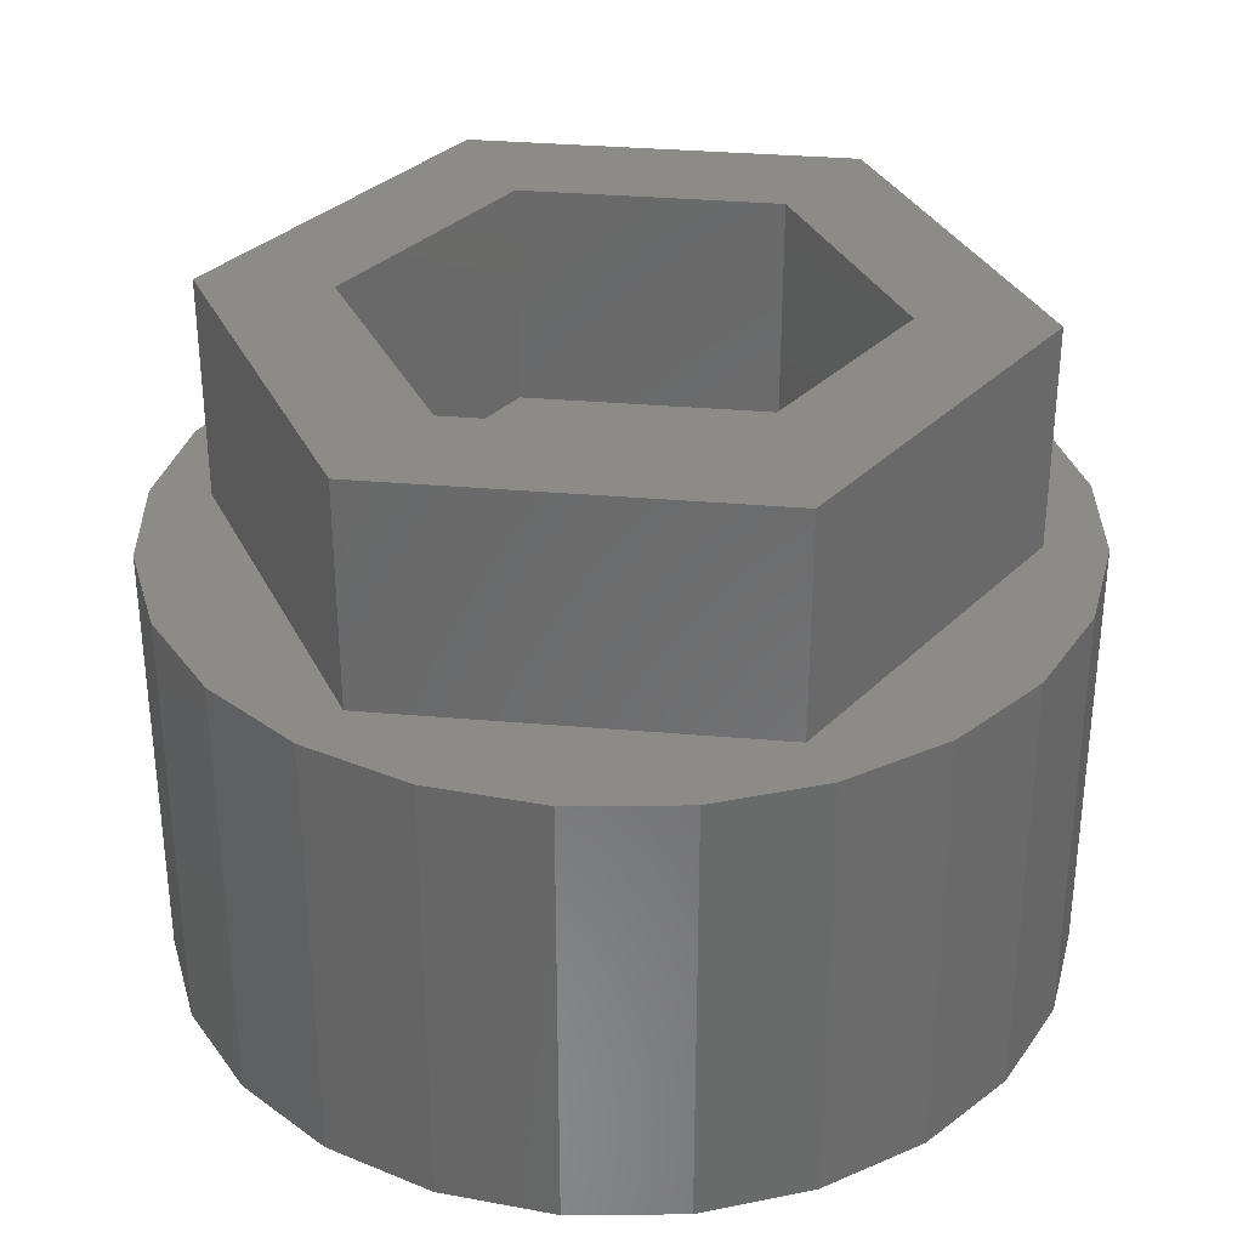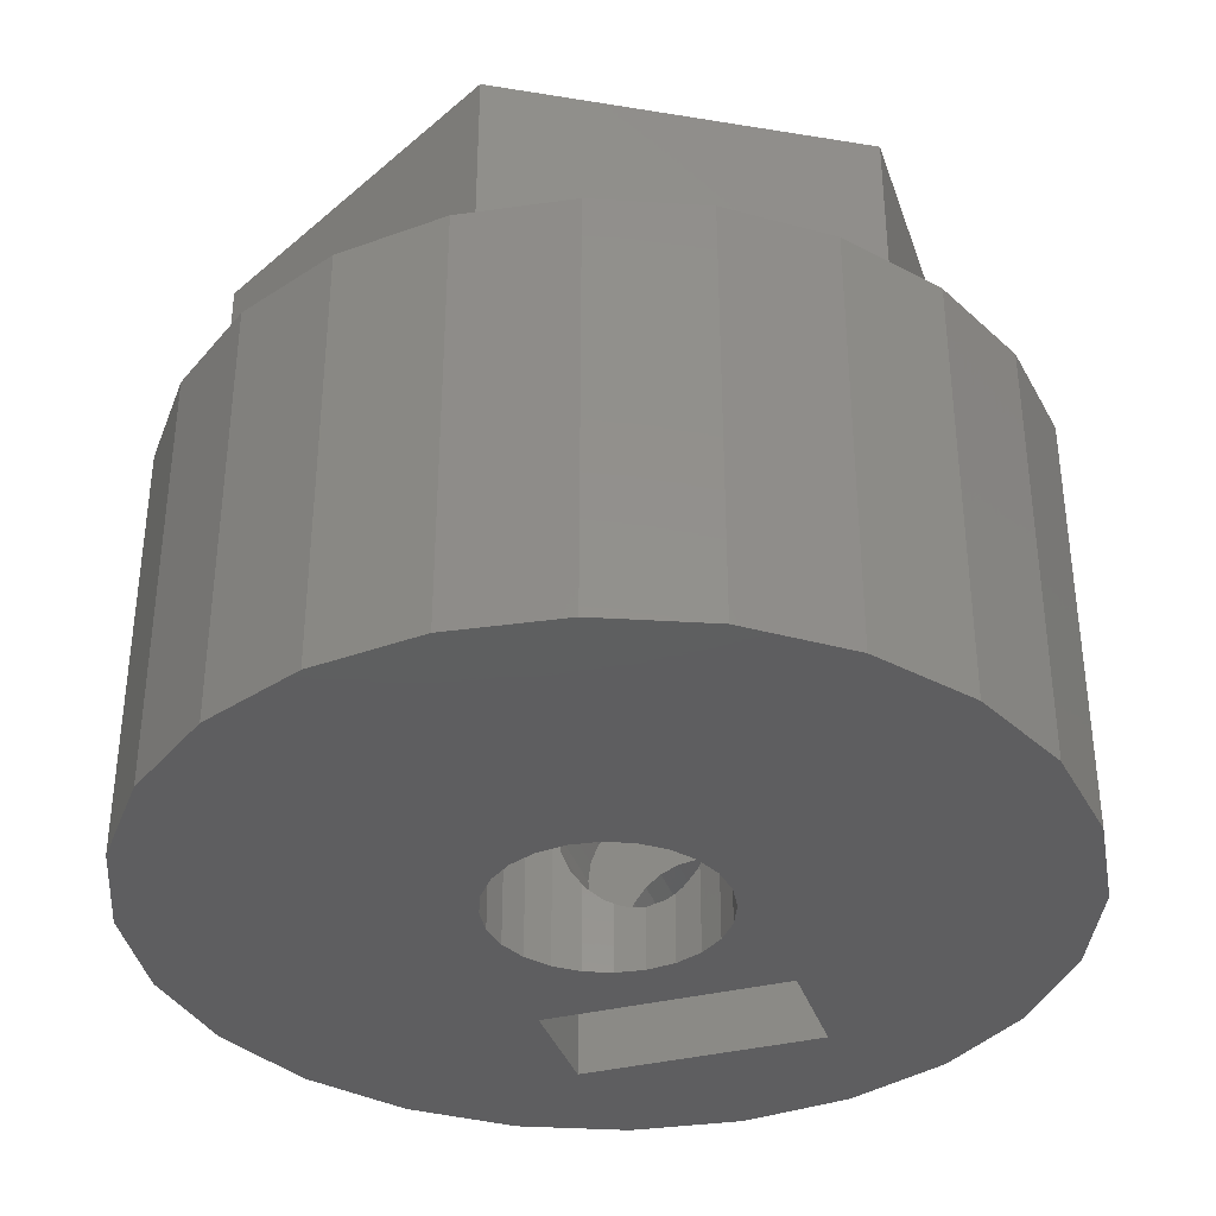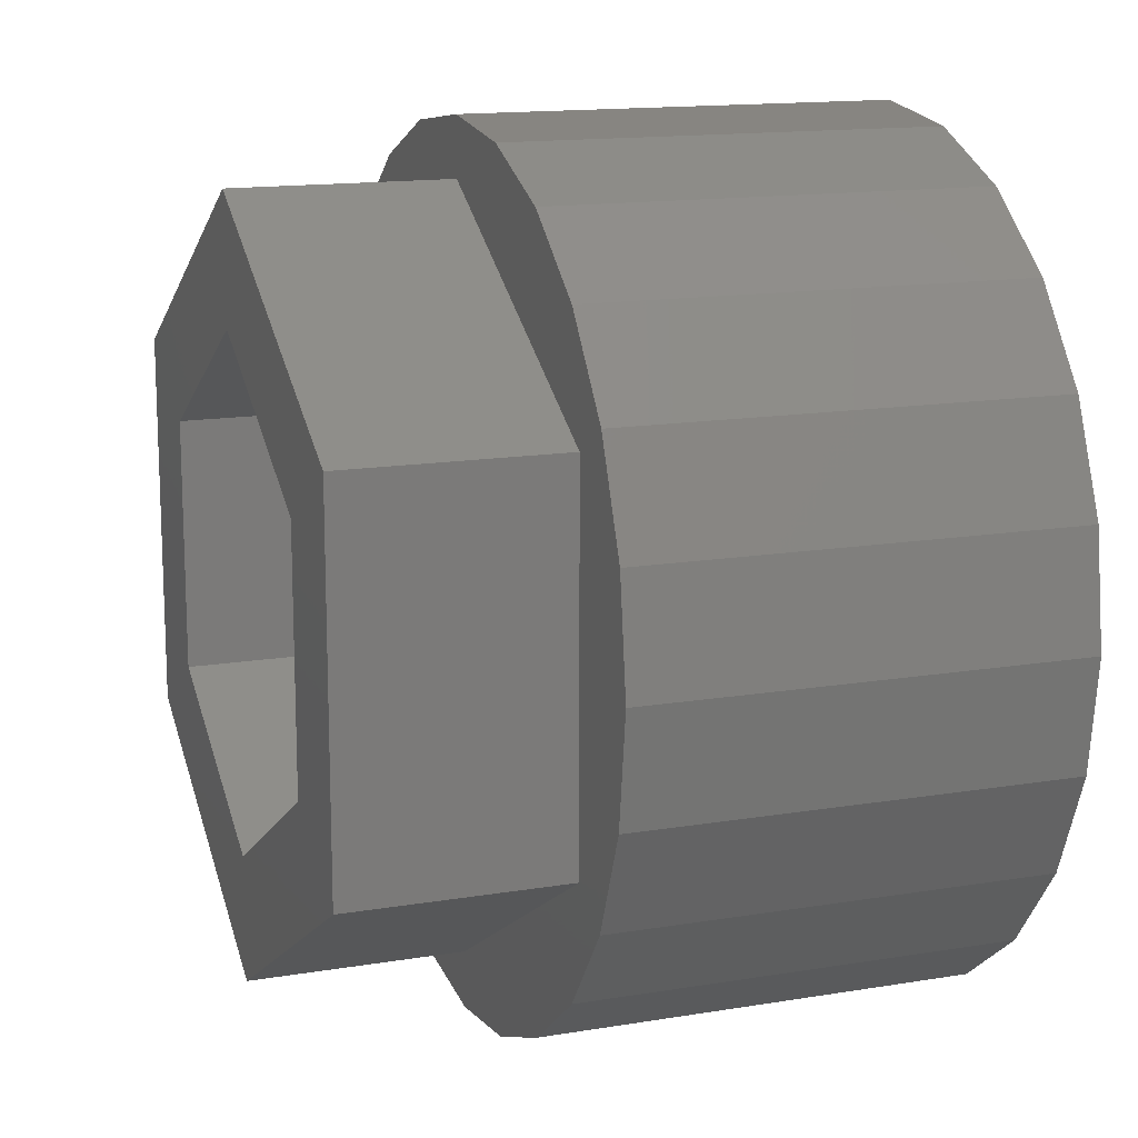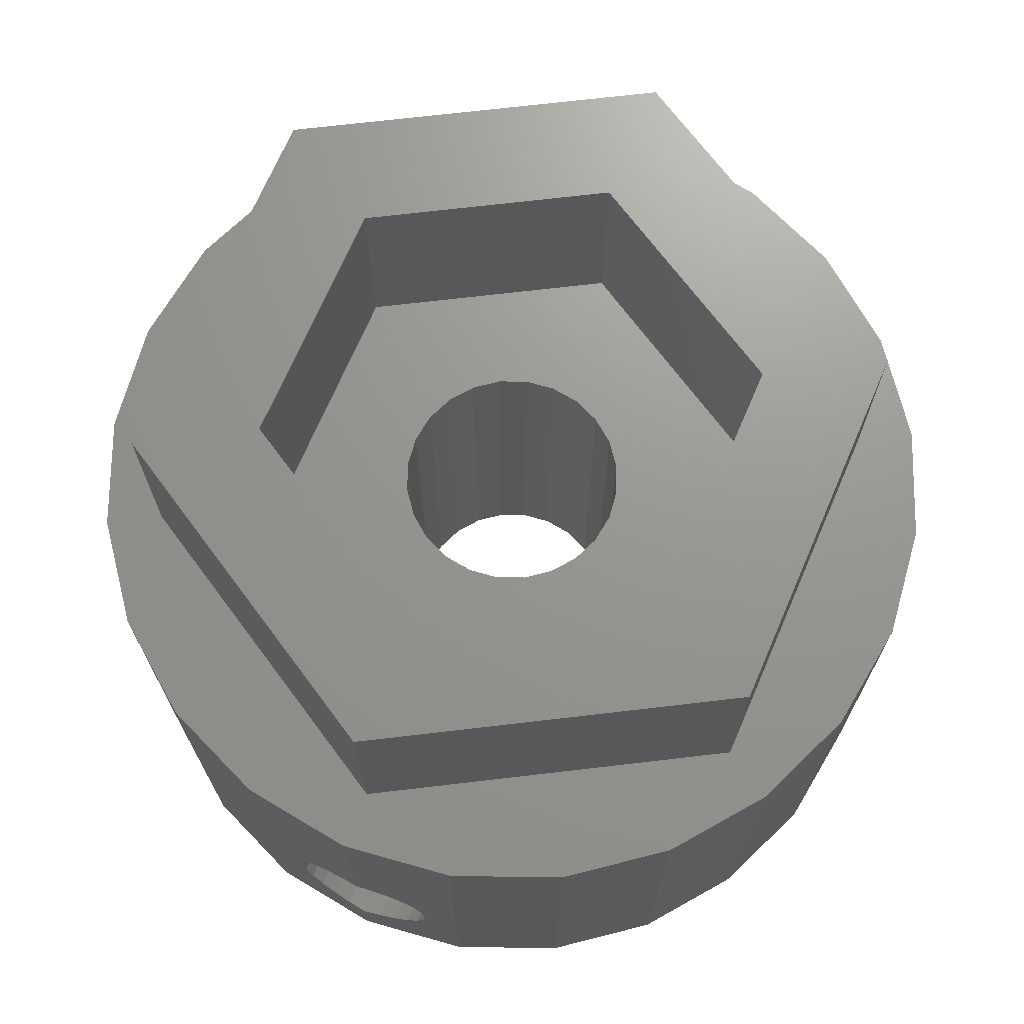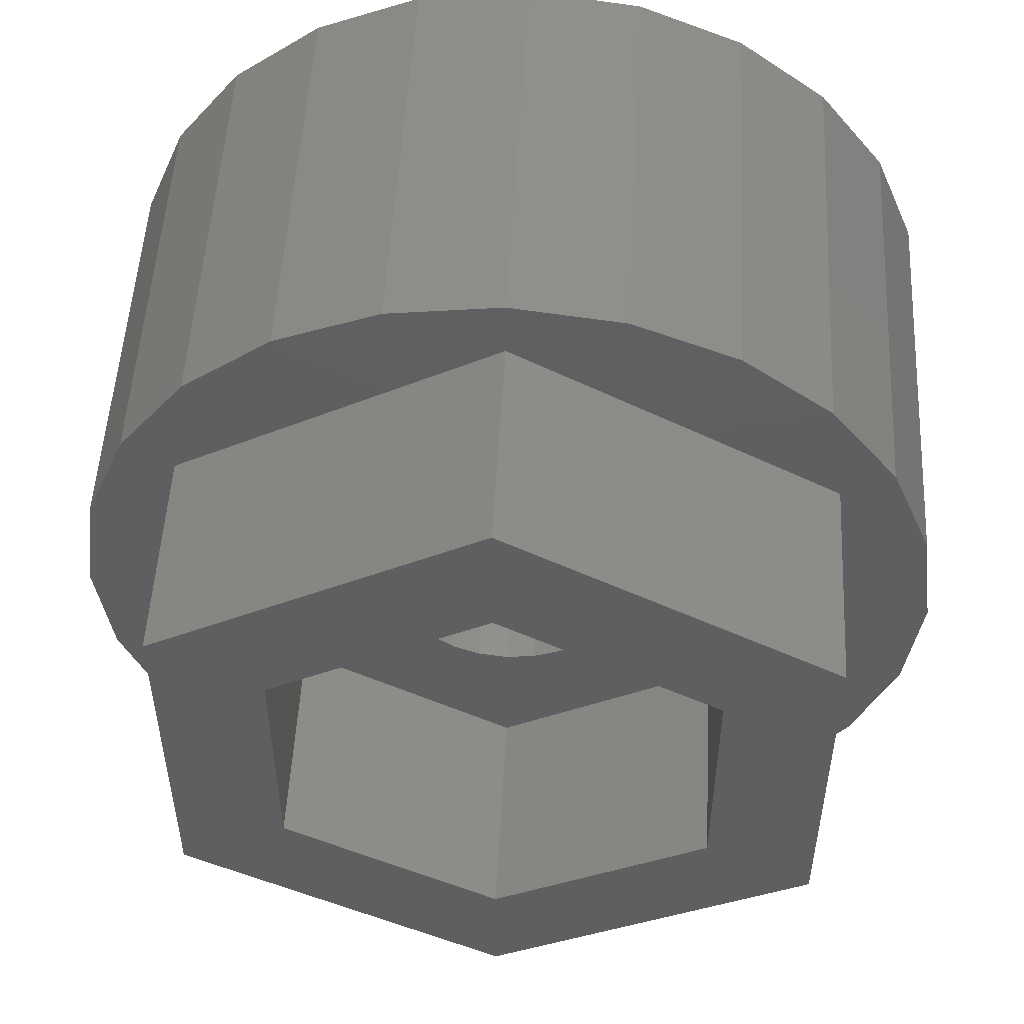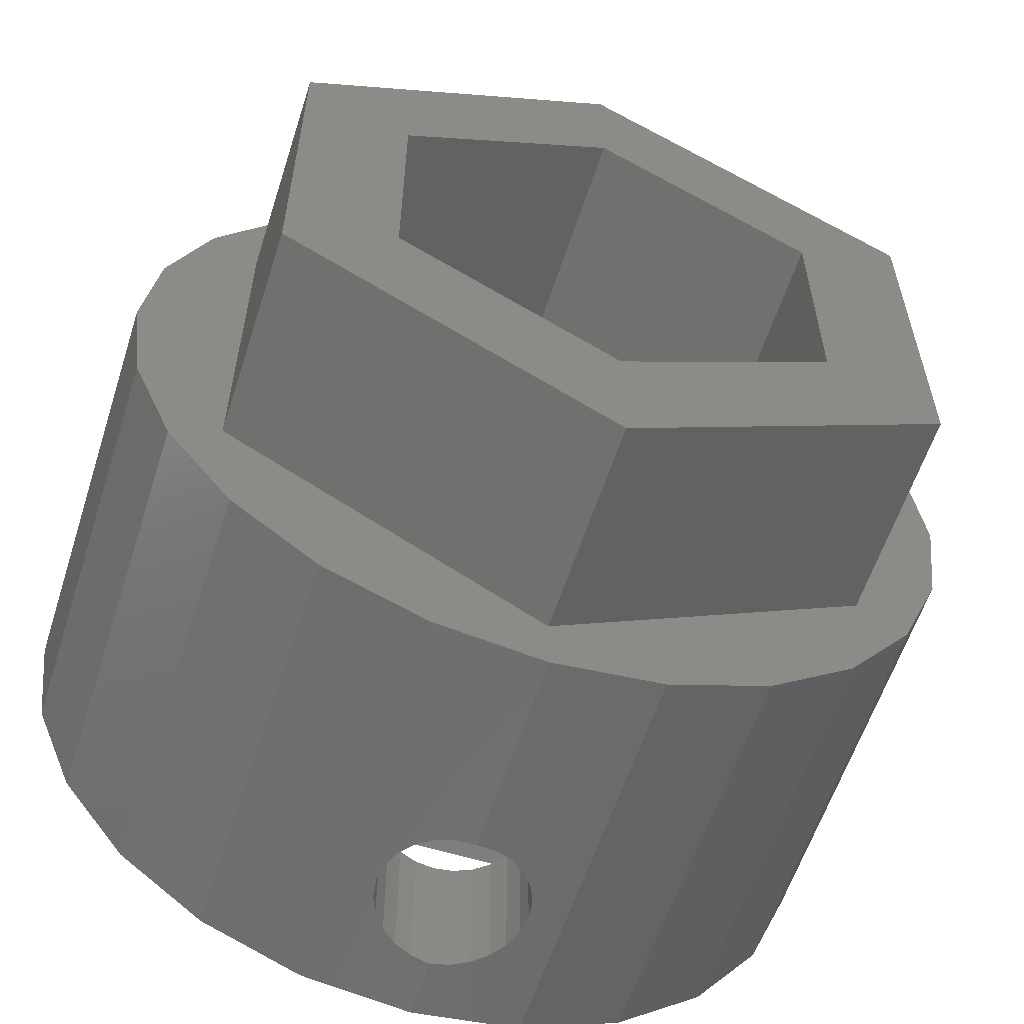
<metadata>
{"format":"stl","ext":"stl","renderer":"f3d","projection":"perspective","resolution":1024,"background":"white","views":[{"elev":32.9,"azim":-143.1,"up":"+Z"},{"elev":-36.2,"azim":-162.1,"up":"+Z"},{"elev":14.5,"azim":70.1,"up":"+Y"},{"elev":70.4,"azim":23.3,"up":"+Z"},{"elev":51.7,"azim":3.1,"up":"+Y"},{"elev":-59.1,"azim":-17.8,"up":"+Y"}]}
</metadata>
<code>
# stl→obj: 238 verts, 484 faces
v 1746 22.17 15
v 1739 17.85 10
v 1746 22.17 10
v 1739 17.85 15
v 1731 22.17 10
v 1731 22.17 15
v 1731 30.83 15
v 1731 30.83 10
v 1739 35.16 10
v 1739 35.16 15
v 1746 30.83 10
v 1746 30.83 15
v 1739 20.74 10
v 1734 29.38 10
v 1734 23.62 10
v 1736 25.2 10
v 1736 25.83 10
v 1736 26.5 10
v 1737 24.67 10
v 1737 24.25 10
v 1738 23.99 10
v 1739 23.9 10
v 1744 23.62 10
v 1739 23.99 10
v 1740 24.25 10
v 1741 24.67 10
v 1741 25.2 10
v 1741 25.83 10
v 1741 26.5 10
v 1736 27.8 10
v 1739 32.26 10
v 1736 27.18 10
v 1737 28.34 10
v 1737 28.76 10
v 1738 29.01 10
v 1739 29.1 10
v 1739 29.01 10
v 1744 29.38 10
v 1740 28.76 10
v 1741 28.34 10
v 1741 27.8 10
v 1741 27.18 10
v 1734 23.62 15
v 1739 20.74 15
v 1744 23.62 15
v 1744 29.38 15
v 1734 29.38 15
v 1739 32.26 15
v 1736 19.85 3.219e-15
v 1738 19.85 1.56
v 1739 19.85 1.5
v 1738 19.85 1.734
v 1737 19.85 2.013
v 1737 19.85 2.375
v 1736 19.85 5.25
v 1737 19.85 2.797
v 1737 19.85 3.25
v 1737 19.85 3.703
v 1737 19.85 4.125
v 1737 19.85 4.487
v 1738 19.85 4.766
v 1738 19.85 4.94
v 1738 19.85 4.971
v 1739 19.85 5
v 1742 19.85 2.699e-15
v 1740 19.85 2.375
v 1742 19.85 5.25
v 1740 19.85 2.013
v 1740 19.85 1.734
v 1739 19.85 1.56
v 1740 19.85 2.797
v 1740 19.85 3.25
v 1740 19.85 3.703
v 1740 19.85 4.125
v 1740 19.85 4.487
v 1740 19.85 4.766
v 1739 19.85 4.94
v 1737 19.85 7
v 1740 19.85 7
v 1740 22.5 7
v 1736 22.5 5.25
v 1742 22.48 5.25
v 1738 22.5 7
v 1737 22.5 7
v 1740 22.5 4.125
v 1740 24.55 3.703
v 1740 22.5 3.703
v 1740 24.42 4.125
v 1738 23.99 1.651
v 1739 23.9 0
v 1738 23.99 0
v 1738 23.96 1.56
v 1739 23.9 1.5
v 1729 29.09 0
v 1729 23.92 0
v 1729 26.5 0
v 1730 31.5 0
v 1730 21.5 0
v 1732 33.57 0
v 1732 19.43 0
v 1734 35.16 0
v 1734 17.84 0
v 1736 36.16 0
v 1736 22.5 5.206e-16
v 1736 26.5 0
v 1736 27.18 0
v 1739 36.5 0
v 1736 27.8 0
v 1737 28.34 0
v 1737 28.76 0
v 1738 29.01 0
v 1739 29.1 0
v 1741 36.16 0
v 1739 29.01 0
v 1740 28.76 0
v 1741 28.34 0
v 1741 27.8 0
v 1741 27.18 0
v 1741 26.5 0
v 1744 35.16 0
v 1742 22.5 0
v 1744 17.84 0
v 1746 19.43 0
v 1746 33.57 0
v 1747 31.5 0
v 1747 21.5 0
v 1748 29.09 0
v 1748 23.92 0
v 1749 26.5 0
v 1736 16.84 0
v 1739 16.5 0
v 1741 16.84 0
v 1737 24.25 0
v 1737 24.67 0
v 1736 25.2 0
v 1736 25.83 0
v 1739 23.99 0
v 1740 24.25 0
v 1741 24.67 0
v 1741 25.2 0
v 1741 25.83 0
v 1740 24.42 2.375
v 1740 22.5 2.013
v 1740 22.5 2.375
v 1740 24.25 2.094
v 1740 24.23 2.013
v 1739 23.99 1.651
v 1740 24.08 1.734
v 1748 23.92 10
v 1749 26.5 10
v 1737 16.67 4.487
v 1738 16.62 4.766
v 1738 23.96 4.94
v 1738 23.99 4.849
v 1739 23.9 5
v 1741 36.16 10
v 1744 35.16 10
v 1740 24.23 4.487
v 1740 22.5 4.487
v 1740 24.25 4.406
v 1740 22.5 4.766
v 1740 24.08 4.766
v 1739 23.96 4.94
v 1739 22.5 5
v 1739 22.5 4.94
v 1739 22.5 1.56
v 1739 22.5 1.5
v 1739 23.96 1.56
v 1737 16.73 3.703
v 1737 16.7 4.125
v 1740 16.67 4.487
v 1740 16.62 4.766
v 1747 21.5 10
v 1746 19.43 10
v 1737 16.73 3.25
v 1737 16.73 2.797
v 1730 21.5 10
v 1729 23.92 10
v 1740 22.5 3.25
v 1740 24.55 2.797
v 1740 22.5 2.797
v 1740 24.6 3.25
v 1729 29.09 10
v 1730 31.5 10
v 1734 35.16 10
v 1736 36.16 10
v 1736 16.84 10
v 1734 17.84 10
v 1744 17.84 10
v 1739 36.5 10
v 1740 16.7 2.375
v 1740 16.73 2.797
v 1740 16.73 3.25
v 1741 16.84 10
v 1740 16.67 2.013
v 1740 16.62 1.734
v 1739 16.56 1.56
v 1739 16.5 1.5
v 1740 16.73 3.703
v 1740 16.7 4.125
v 1739 16.56 4.94
v 1739 16.5 5
v 1739 16.5 10
v 1746 33.57 10
v 1729 26.5 10
v 1748 29.09 10
v 1737 24.25 2.094
v 1737 24.23 2.013
v 1738 24.08 1.734
v 1732 19.43 10
v 1732 33.57 10
v 1747 31.5 10
v 1737 22.5 2.375
v 1737 22.5 2.013
v 1737 24.42 2.375
v 1738 16.56 4.94
v 1739 23.99 4.849
v 1738 22.5 4.94
v 1738 22.5 1.734
v 1738 22.5 1.56
v 1738 22.5 4.766
v 1738 24.08 4.766
v 1738 16.62 1.734
v 1737 16.67 2.013
v 1737 22.5 4.487
v 1737 24.23 4.487
v 1740 22.5 1.734
v 1738 16.56 1.56
v 1737 24.55 2.797
v 1737 24.6 3.25
v 1737 24.55 3.703
v 1737 24.42 4.125
v 1737 24.25 4.406
v 1737 22.5 2.797
v 1737 22.5 3.25
v 1737 16.7 2.375
v 1737 22.5 3.703
v 1737 22.5 4.125
f 1 2 3
f 2 1 4
f 4 5 2
f 5 4 6
f 7 5 6
f 5 7 8
f 7 9 8
f 9 7 10
f 10 11 9
f 11 10 12
f 13 14 15
f 14 13 16
f 14 16 17
f 14 17 18
f 16 13 19
f 19 13 20
f 20 13 21
f 21 13 22
f 22 13 23
f 22 23 24
f 24 23 25
f 25 23 26
f 26 23 27
f 27 23 28
f 28 23 29
f 14 30 31
f 30 14 32
f 32 14 18
f 31 30 33
f 31 33 34
f 31 34 35
f 31 35 36
f 31 36 37
f 31 37 38
f 38 37 39
f 38 39 40
f 38 40 41
f 38 41 42
f 38 42 29
f 38 29 23
f 4 43 6
f 43 4 44
f 44 4 1
f 44 1 45
f 45 1 46
f 7 47 10
f 47 7 6
f 47 6 43
f 10 47 48
f 10 48 46
f 10 46 12
f 12 46 1
f 11 1 3
f 1 11 12
f 14 43 15
f 43 14 47
f 43 13 15
f 13 43 44
f 44 23 13
f 23 44 45
f 46 23 45
f 23 46 38
f 46 31 38
f 31 46 48
f 48 14 31
f 14 48 47
f 49 50 51
f 50 49 52
f 52 49 53
f 53 49 54
f 54 49 55
f 54 55 56
f 56 55 57
f 57 55 58
f 58 55 59
f 59 55 60
f 60 55 61
f 61 55 62
f 62 55 63
f 63 55 64
f 65 66 67
f 66 65 68
f 68 65 69
f 69 65 49
f 69 49 70
f 70 49 51
f 67 66 71
f 67 71 72
f 67 72 73
f 67 73 74
f 67 74 75
f 67 75 76
f 67 76 77
f 67 77 64
f 67 64 55
f 67 55 78
f 67 78 79
f 80 81 82
f 81 80 83
f 81 78 55
f 78 81 84
f 83 78 84
f 78 83 79
f 79 83 80
f 85 86 87
f 86 85 88
f 89 90 91
f 90 89 92
f 90 92 93
f 94 95 96
f 95 94 97
f 95 97 98
f 98 97 99
f 98 99 100
f 100 99 101
f 100 101 102
f 102 101 103
f 102 103 104
f 104 103 105
f 105 103 106
f 106 103 107
f 106 107 108
f 108 107 109
f 109 107 110
f 110 107 111
f 111 107 112
f 112 107 113
f 112 113 114
f 114 113 115
f 115 113 116
f 116 113 117
f 117 113 118
f 118 113 119
f 119 113 120
f 119 120 121
f 121 120 65
f 65 120 122
f 122 120 123
f 123 120 124
f 123 124 125
f 123 125 126
f 126 125 127
f 126 127 128
f 128 127 129
f 102 49 130
f 49 102 104
f 130 49 65
f 130 65 131
f 131 65 132
f 132 65 122
f 104 133 121
f 133 104 134
f 134 104 135
f 135 104 136
f 136 104 105
f 121 133 91
f 121 91 90
f 121 90 137
f 121 137 138
f 121 138 139
f 121 139 140
f 121 140 141
f 121 141 119
f 142 143 144
f 143 142 145
f 143 145 146
f 147 138 137
f 138 147 148
f 138 148 146
f 138 146 145
f 129 149 128
f 149 129 150
f 39 114 115
f 114 39 37
f 61 151 60
f 151 61 152
f 35 110 111
f 110 35 34
f 21 153 154
f 153 21 155
f 155 21 22
f 156 120 113
f 120 156 157
f 158 85 159
f 85 158 160
f 85 160 88
f 158 161 162
f 161 158 159
f 34 109 110
f 109 34 33
f 28 119 141
f 119 28 29
f 163 164 155
f 164 163 165
f 166 93 167
f 93 166 168
f 169 59 170
f 59 169 58
f 76 171 172
f 171 76 75
f 128 173 126
f 173 128 149
f 126 174 123
f 174 126 173
f 56 175 176
f 175 56 57
f 177 95 98
f 95 177 178
f 179 180 181
f 180 179 182
f 86 179 87
f 179 86 182
f 183 97 94
f 97 183 184
f 185 103 101
f 103 185 186
f 187 102 130
f 102 187 188
f 174 122 123
f 122 174 189
f 190 113 107
f 113 190 156
f 132 191 131
f 191 132 192
f 192 132 193
f 193 132 194
f 131 191 195
f 131 195 196
f 131 196 197
f 131 197 198
f 193 194 199
f 199 194 200
f 200 194 171
f 171 194 172
f 172 194 201
f 201 194 202
f 202 194 203
f 157 124 120
f 124 157 204
f 74 199 200
f 199 74 73
f 106 18 105
f 18 106 32
f 205 94 96
f 94 205 183
f 127 150 129
f 150 127 206
f 180 144 181
f 144 180 142
f 207 91 133
f 91 207 208
f 91 208 209
f 91 209 89
f 42 119 29
f 119 42 118
f 210 98 100
f 98 210 177
f 93 137 90
f 137 93 168
f 137 168 147
f 184 99 97
f 99 184 211
f 195 69 196
f 69 195 68
f 124 212 125
f 212 124 204
f 208 213 214
f 213 208 207
f 213 207 215
f 62 152 61
f 152 62 216
f 163 24 217
f 24 163 155
f 24 155 22
f 155 218 153
f 218 155 164
f 77 172 201
f 172 77 76
f 219 89 209
f 89 219 220
f 89 220 92
f 219 208 214
f 208 219 209
f 154 221 222
f 221 154 218
f 218 154 153
f 189 132 122
f 132 189 194
f 158 25 160
f 25 158 162
f 25 162 217
f 25 217 24
f 223 53 224
f 53 223 52
f 211 101 99
f 101 211 185
f 178 96 95
f 96 178 205
f 222 225 226
f 225 222 221
f 167 92 220
f 92 167 93
f 108 33 30
f 33 108 109
f 227 146 148
f 146 227 143
f 223 50 52
f 50 223 228
f 197 51 198
f 51 197 70
f 40 115 116
f 115 40 39
f 134 229 133
f 229 134 230
f 230 134 19
f 133 229 215
f 133 215 207
f 230 19 231
f 231 19 232
f 232 19 233
f 233 19 20
f 191 68 195
f 68 191 66
f 215 234 213
f 234 215 229
f 125 206 127
f 206 125 212
f 217 165 163
f 165 217 161
f 161 217 162
f 175 58 169
f 58 175 57
f 37 112 114
f 112 37 36
f 229 235 234
f 235 229 230
f 82 65 67
f 65 82 121
f 49 81 55
f 81 49 104
f 105 17 136
f 17 105 18
f 145 139 138
f 139 145 142
f 139 142 180
f 139 180 182
f 139 182 26
f 26 182 86
f 26 86 88
f 26 88 160
f 26 160 25
f 108 32 106
f 32 108 30
f 63 216 62
f 216 63 202
f 202 63 64
f 136 16 135
f 16 136 17
f 75 200 171
f 200 75 74
f 166 147 168
f 147 166 227
f 147 227 148
f 188 100 102
f 100 188 210
f 178 183 205
f 183 178 184
f 184 178 177
f 184 177 5
f 5 177 210
f 184 5 8
f 5 210 2
f 2 210 188
f 2 188 187
f 2 187 203
f 2 203 3
f 3 203 194
f 3 194 189
f 3 189 174
f 3 174 173
f 3 173 11
f 8 211 184
f 211 8 9
f 211 9 185
f 185 9 186
f 186 9 190
f 190 9 11
f 190 11 156
f 156 11 157
f 157 11 204
f 204 11 212
f 212 11 173
f 212 173 149
f 212 149 206
f 206 149 150
f 73 193 199
f 193 73 72
f 196 70 197
f 70 196 69
f 198 50 228
f 50 198 51
f 42 117 118
f 117 42 41
f 53 236 224
f 236 53 54
f 192 66 191
f 66 192 71
f 235 231 237
f 231 235 230
f 26 140 139
f 140 26 27
f 193 71 192
f 71 193 72
f 77 202 64
f 202 77 201
f 135 19 134
f 19 135 16
f 170 60 151
f 60 170 59
f 186 107 103
f 107 186 190
f 231 238 237
f 238 231 232
f 40 117 41
f 117 40 116
f 20 226 233
f 226 20 222
f 222 20 154
f 154 20 21
f 54 176 236
f 176 54 56
f 27 141 140
f 141 27 28
f 232 225 238
f 225 232 233
f 225 233 226
f 36 111 112
f 111 36 35
f 79 82 67
f 82 79 80
f 121 227 104
f 227 121 143
f 143 121 144
f 104 227 166
f 104 166 167
f 104 213 81
f 213 104 214
f 214 104 219
f 219 104 220
f 220 104 167
f 81 213 234
f 81 234 235
f 81 235 237
f 81 237 238
f 81 238 225
f 81 225 221
f 81 221 218
f 81 218 164
f 82 179 181
f 82 87 179
f 82 85 87
f 82 159 85
f 82 161 159
f 82 165 161
f 82 164 165
f 81 164 82
f 82 144 121
f 144 82 181
f 198 130 131
f 130 198 228
f 130 228 223
f 130 223 224
f 130 224 236
f 130 236 176
f 130 176 175
f 130 175 187
f 187 175 169
f 187 169 170
f 187 170 151
f 187 151 152
f 187 152 216
f 187 216 202
f 187 202 203
f 84 81 83

</code>
